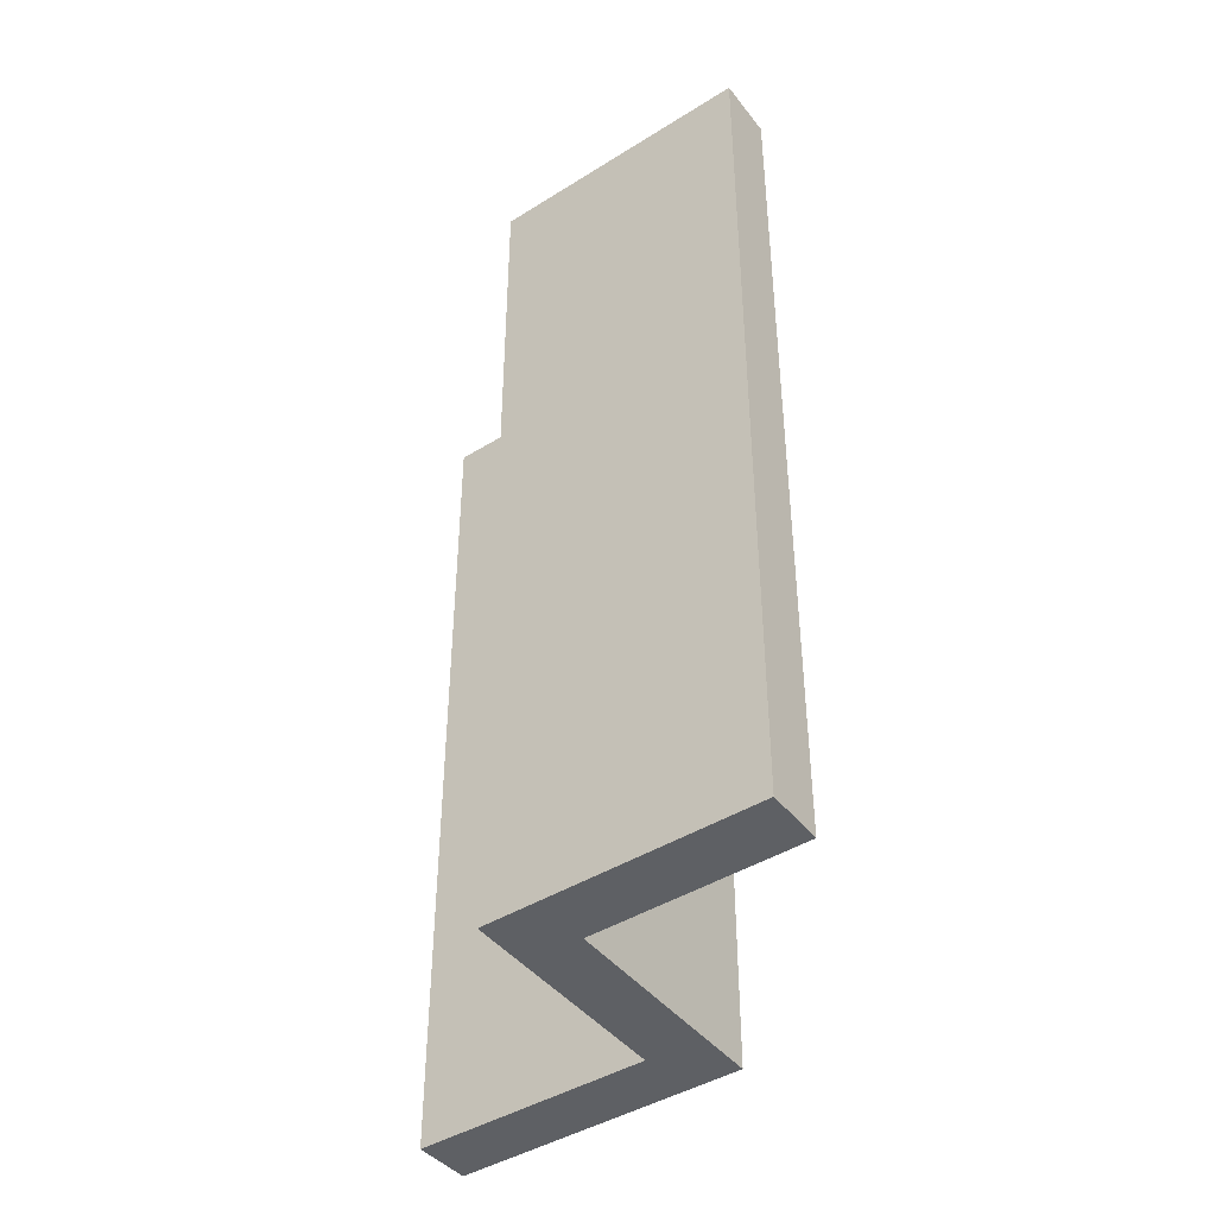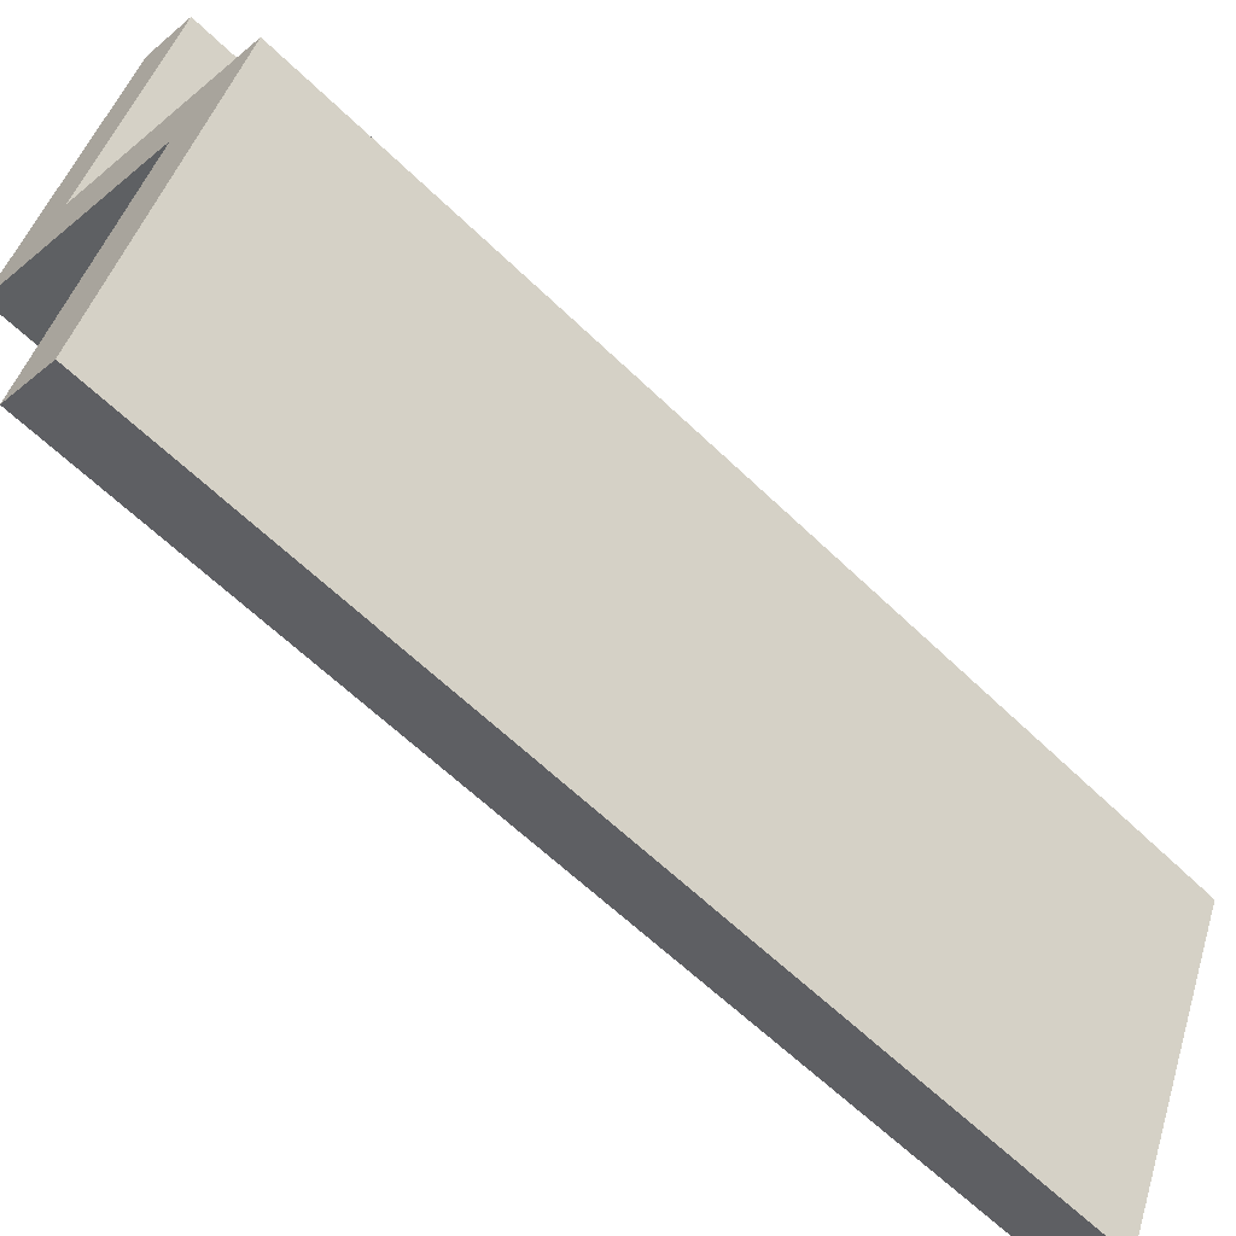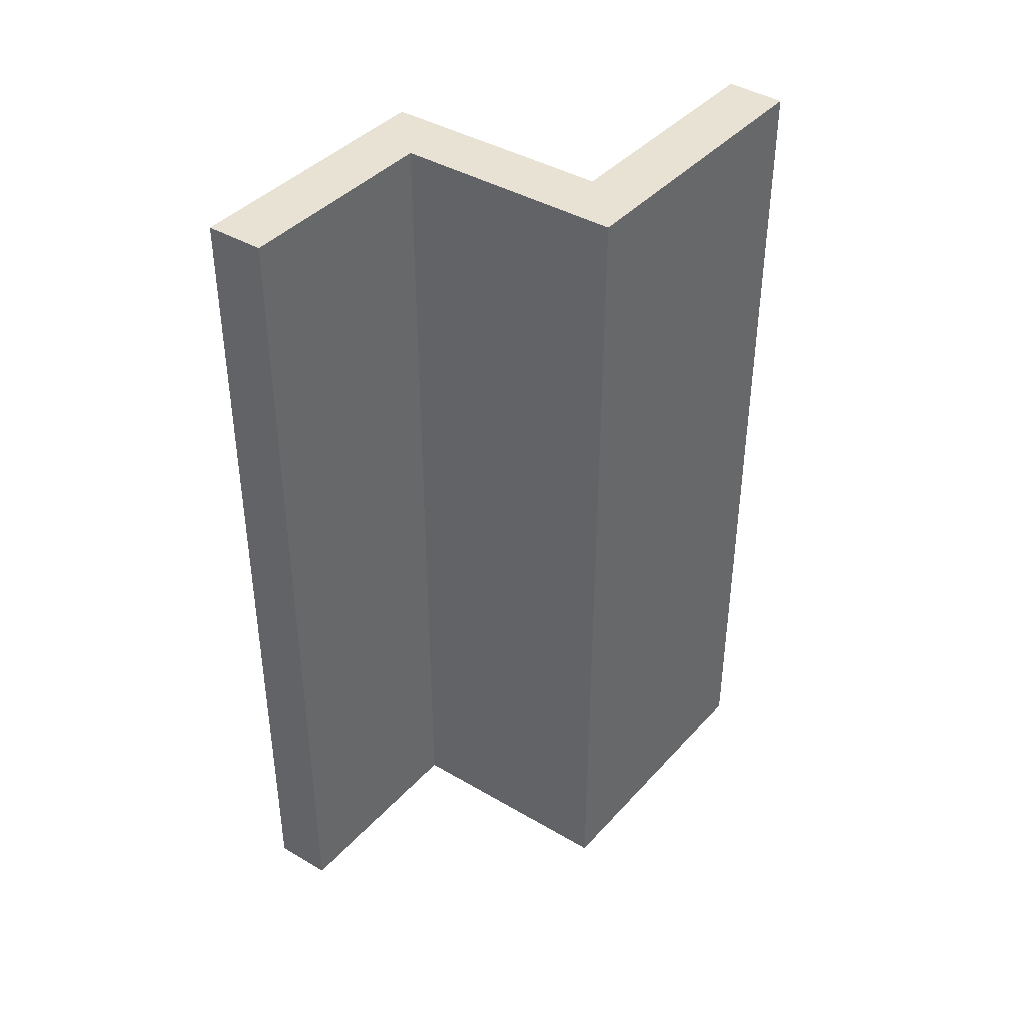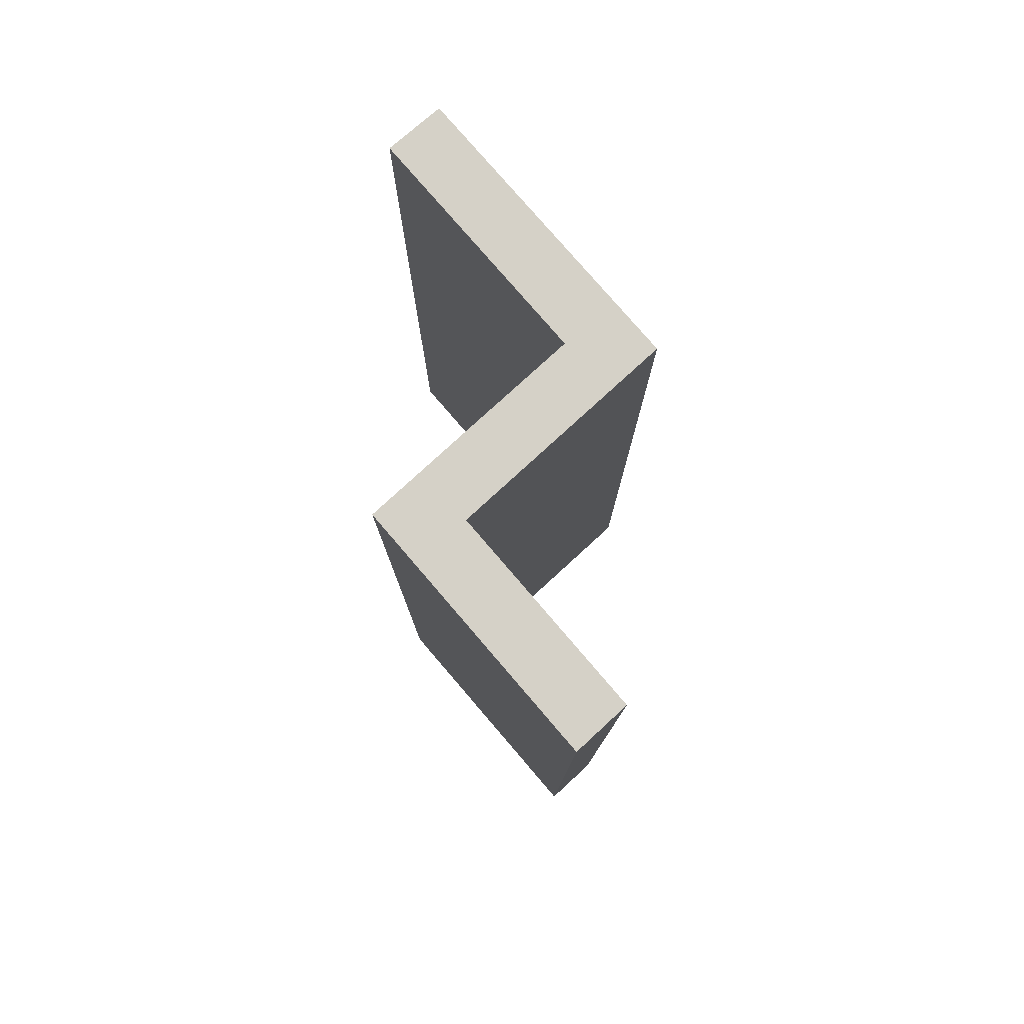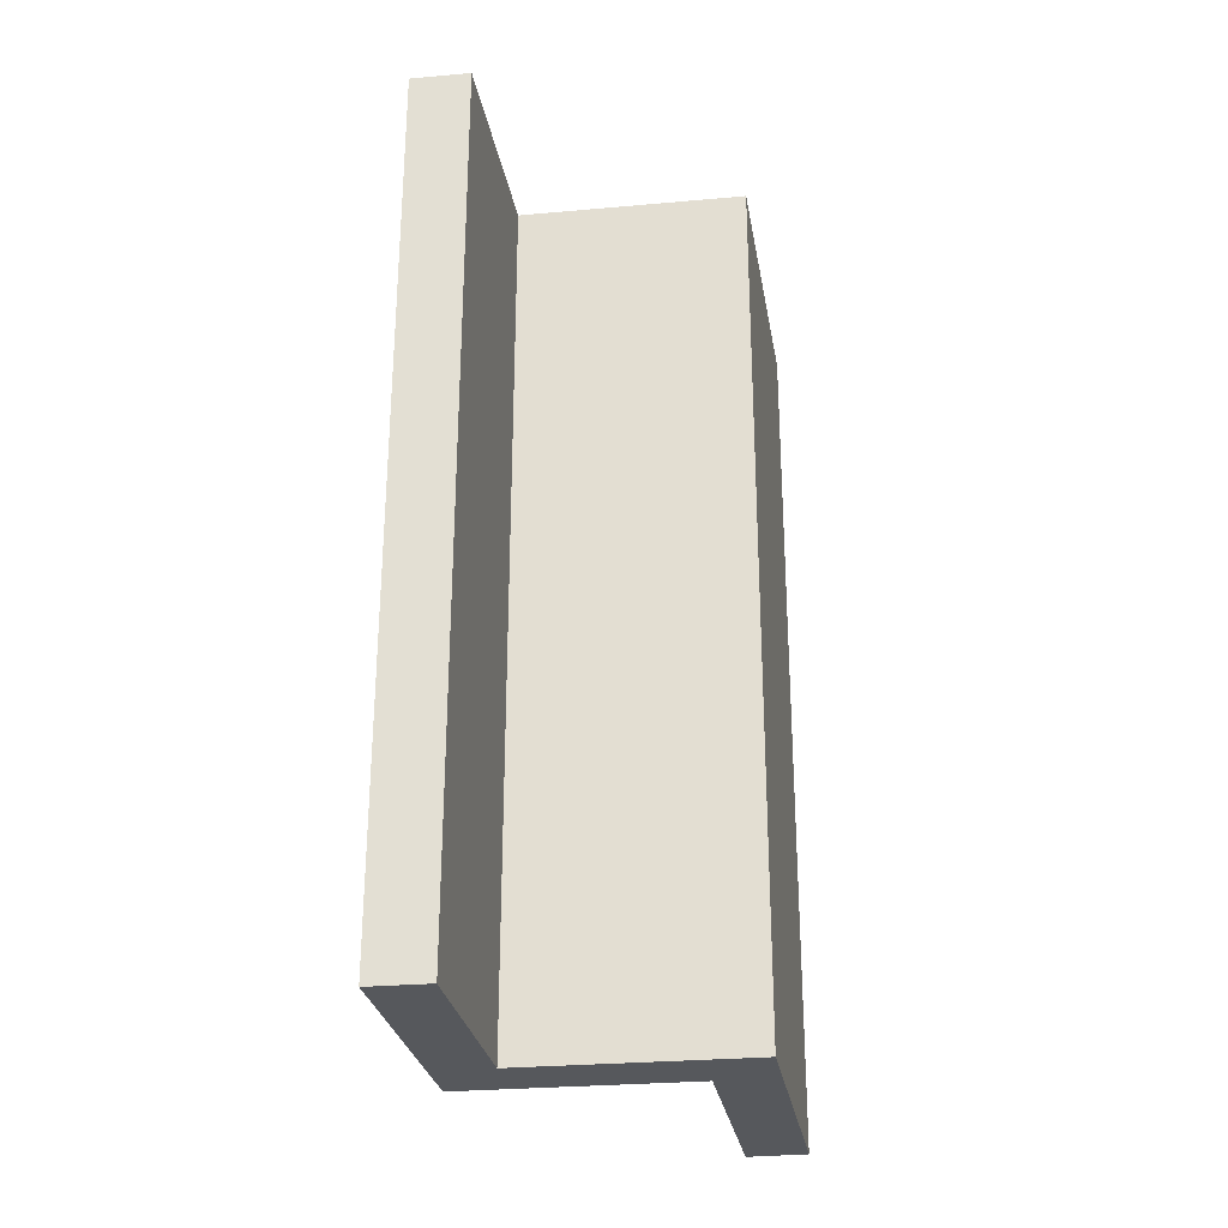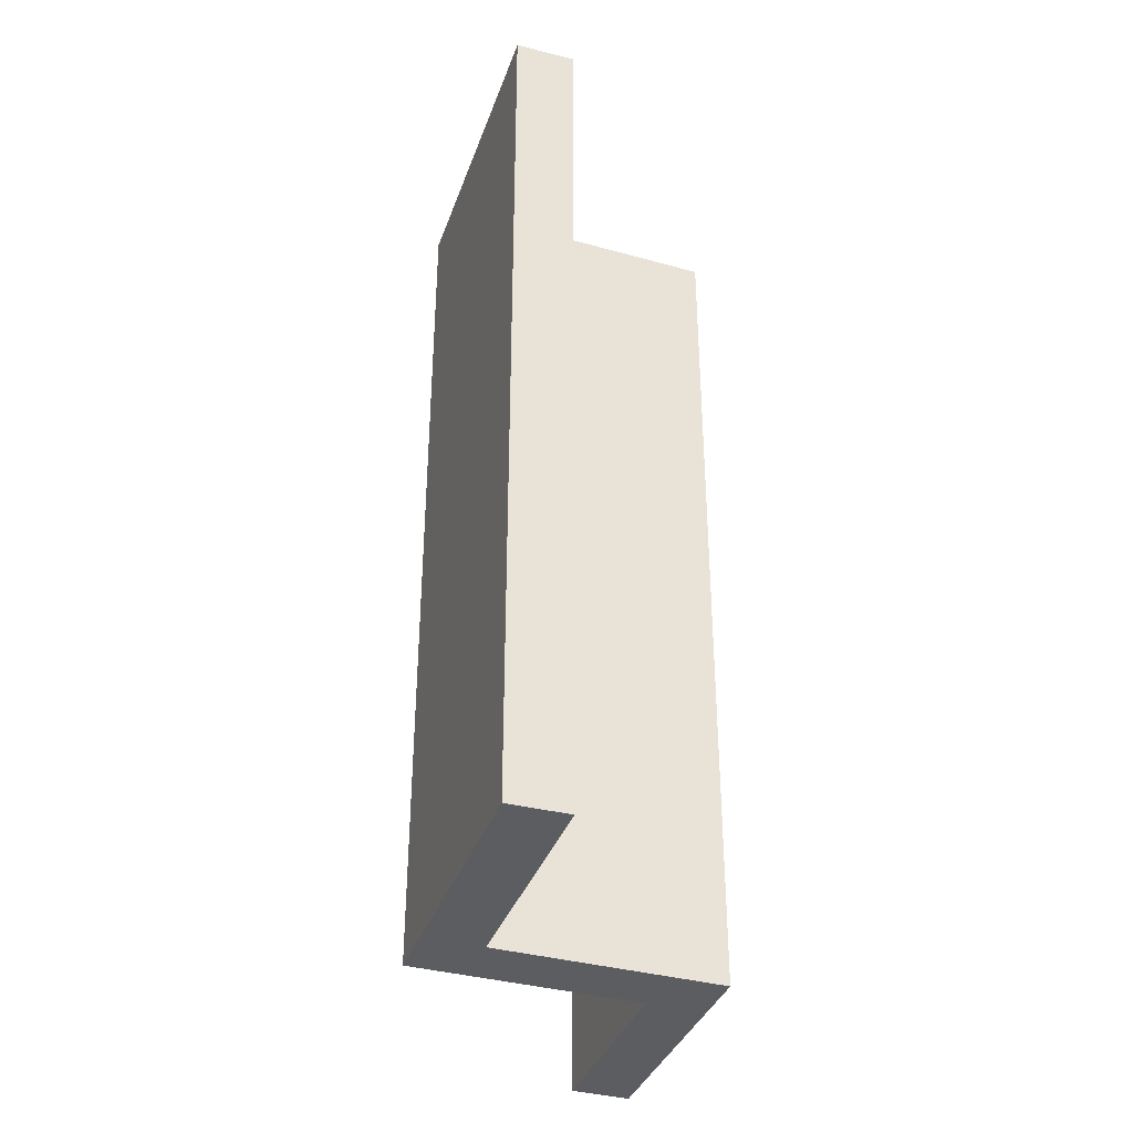
<metadata>
{"format":"obj","ext":"obj","renderer":"f3d","projection":"perspective","resolution":1024,"background":"white","views":[{"elev":-43.0,"azim":-28.7,"up":"+Y"},{"elev":-61.4,"azim":45.4,"up":"+Z"},{"elev":40.6,"azim":62.3,"up":"+Y"},{"elev":79.1,"azim":-16.0,"up":"+Y"},{"elev":-28.3,"azim":34.2,"up":"+Y"},{"elev":-36.2,"azim":-173.5,"up":"+Y"}]}
</metadata>
<code>
v  1.082 8.376 2.356
v  0.739 8.376 0.26
v  0 8.376 5.129e-16
v  1.585 8.376 2.103
v  1.956 8.376 -0.975
v  2.695 8.376 -0.715
v  1.501 8.376 -3.307
v  0.99 8.376 -3.072
v  2.695 4.378e-17 -0.715
v  1.501 2.025e-16 -3.307
v  1.585 -1.288e-16 2.103
v  0.739 -1.592e-17 0.26
v  0.99 1.881e-16 -3.072
v  1.956 5.97e-17 -0.975
v  0 0 0
v  1.082 -1.443e-16 2.356
g defaultobject
f 1 2 3
f 2 1 4
f 2 5 3
f 5 2 6
f 5 7 8
f 7 5 6
f 9 7 6
f 7 9 10
f 11 2 4
f 2 11 12
f 10 8 7
f 8 10 13
f 14 3 5
f 3 14 15
f 13 5 8
f 5 13 14
f 15 1 3
f 1 15 16
f 16 4 1
f 4 16 11
f 12 6 2
f 6 12 9
f 9 13 10
f 13 9 14
f 14 9 12
f 14 12 15
f 15 12 11
f 15 11 16

</code>
